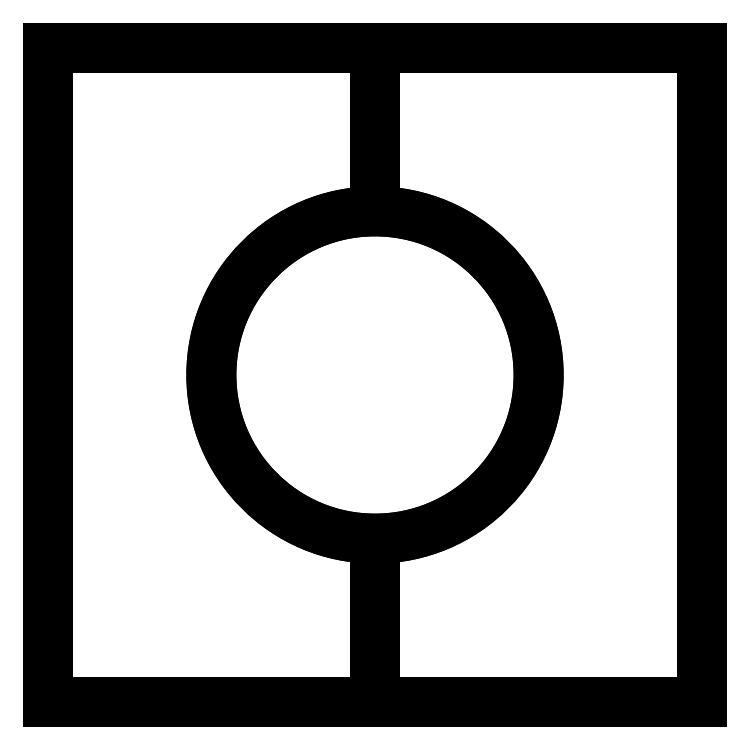
<metadata>
{"format":"dxf","ext":"dxf","renderer":"ezdxf+matplotlib","layout":"modelspace","background":"white","min_lineweight":24,"dpi":150}
</metadata>
<code>
0
SECTION
2
ENTITIES
0
INSERT
8
AME_FRZ
2
*U2
10
0
20
0
30
0
0
INSERT
8
AME_FRZ
2
*U3
10
5
20
5
30
0
0
INSERT
8
AME_FRZ
2
AME_NIL
10
0
20
0
30
0
0
INSERT
8
AME_FRZ
2
AME_SOL
10
0
20
0
30
0
0
INSERT
8
AME_FRZ
2
*U10
10
0
20
0
30
0
0
INSERT
8
AME_FRZ
2
*U12
10
5
20
0
30
5
0
INSERT
8
0
2
*U13
10
0
20
0
30
0
0
INSERT
8
AME_FRZ
2
AME_NIL
10
1
20
1
30
1
0
INSERT
8
AME_FRZ
2
AME_NIL
10
1
20
1
30
1
0
INSERT
8
AME_FRZ
2
AME_MAT
10
0
20
0
30
0
0
ENDSEC
0
EOF

</code>
